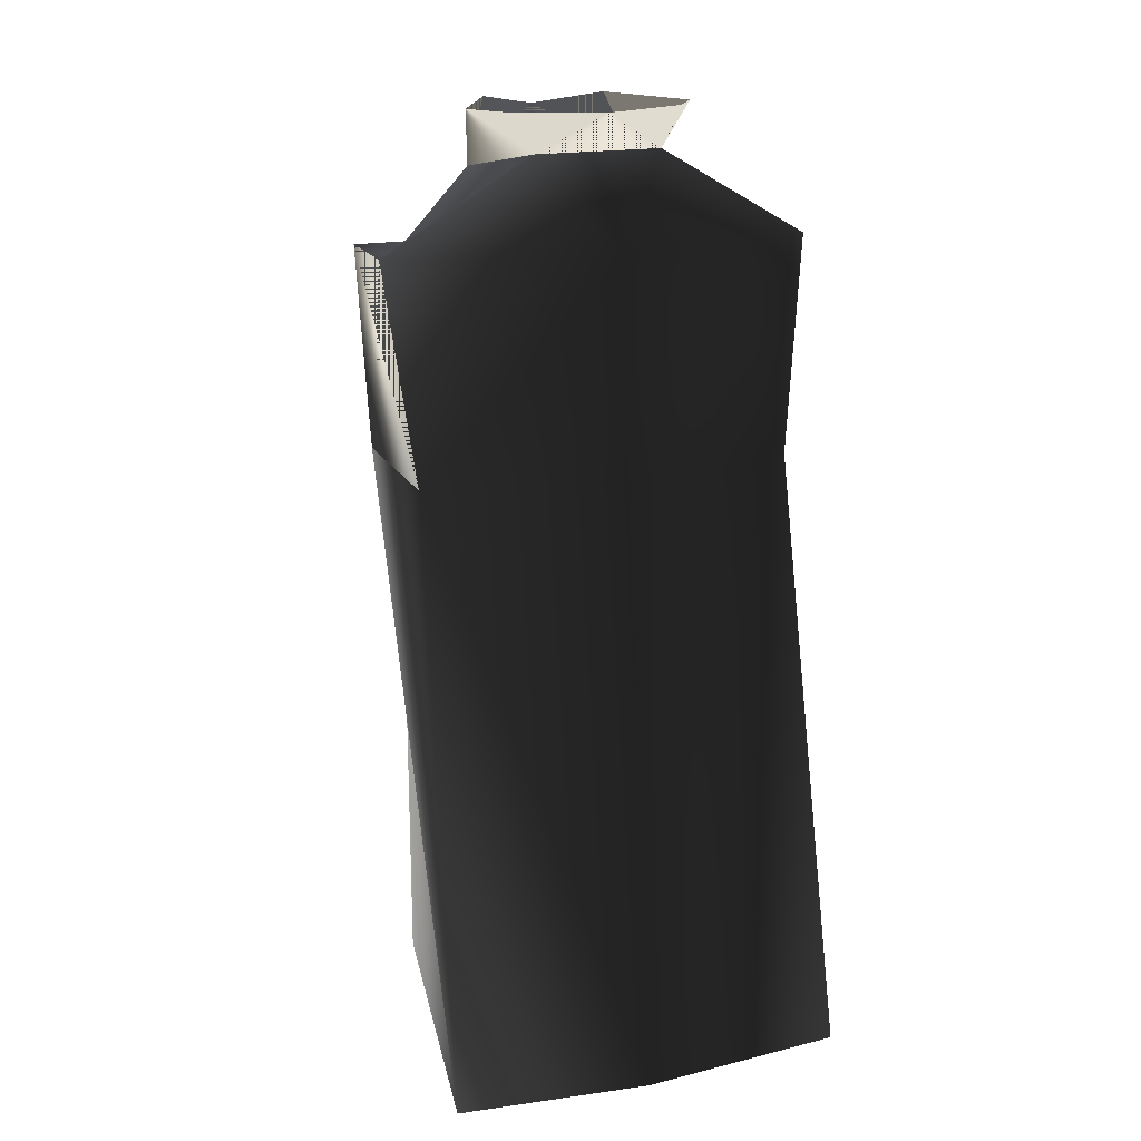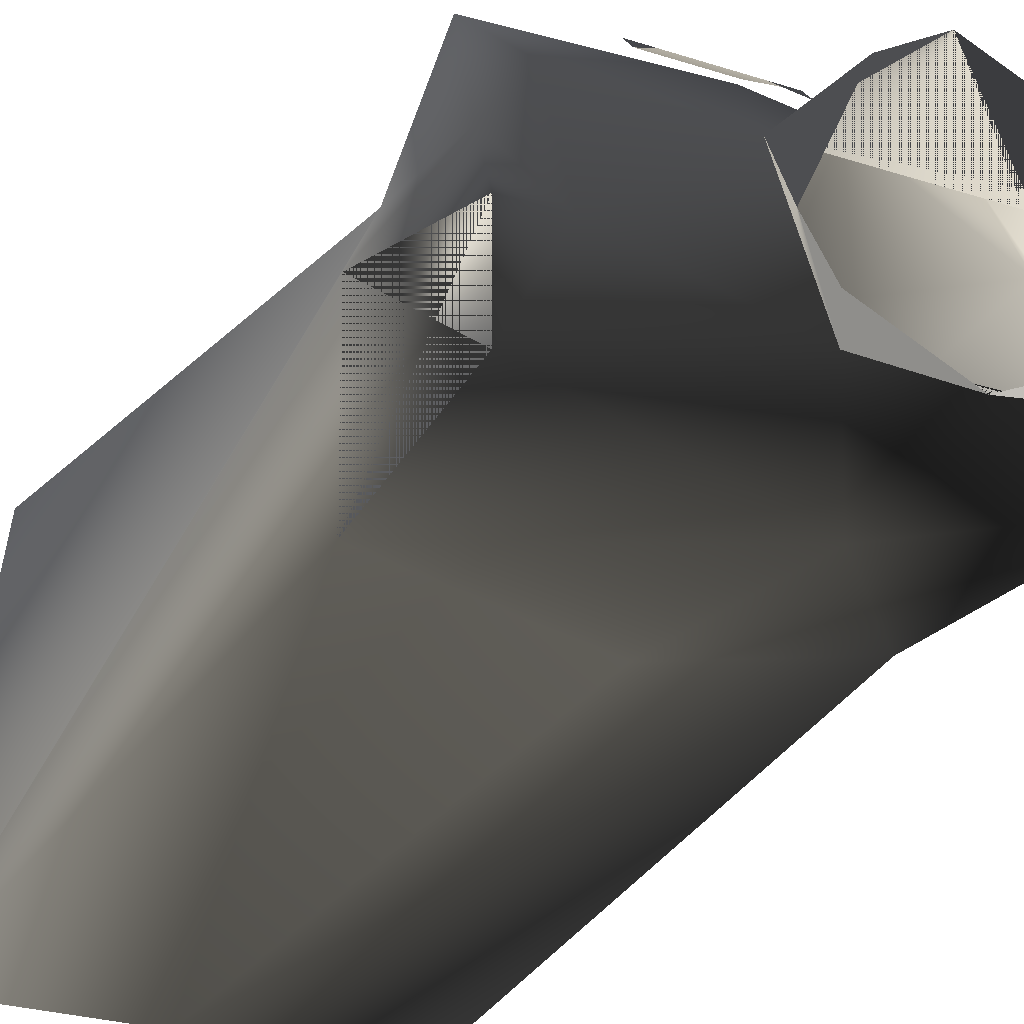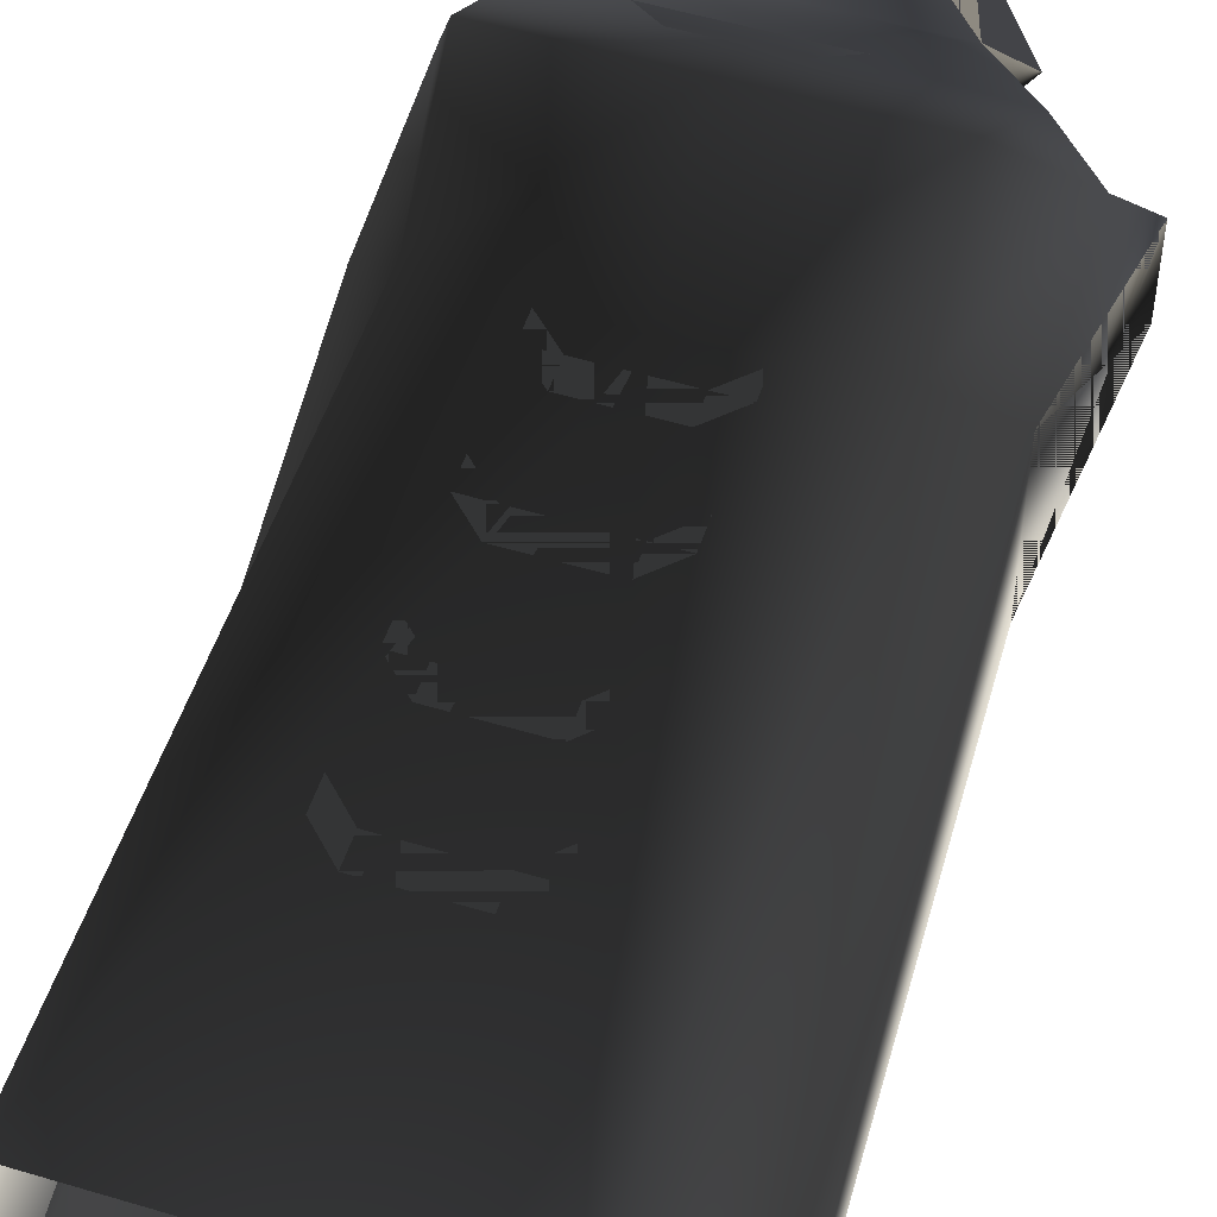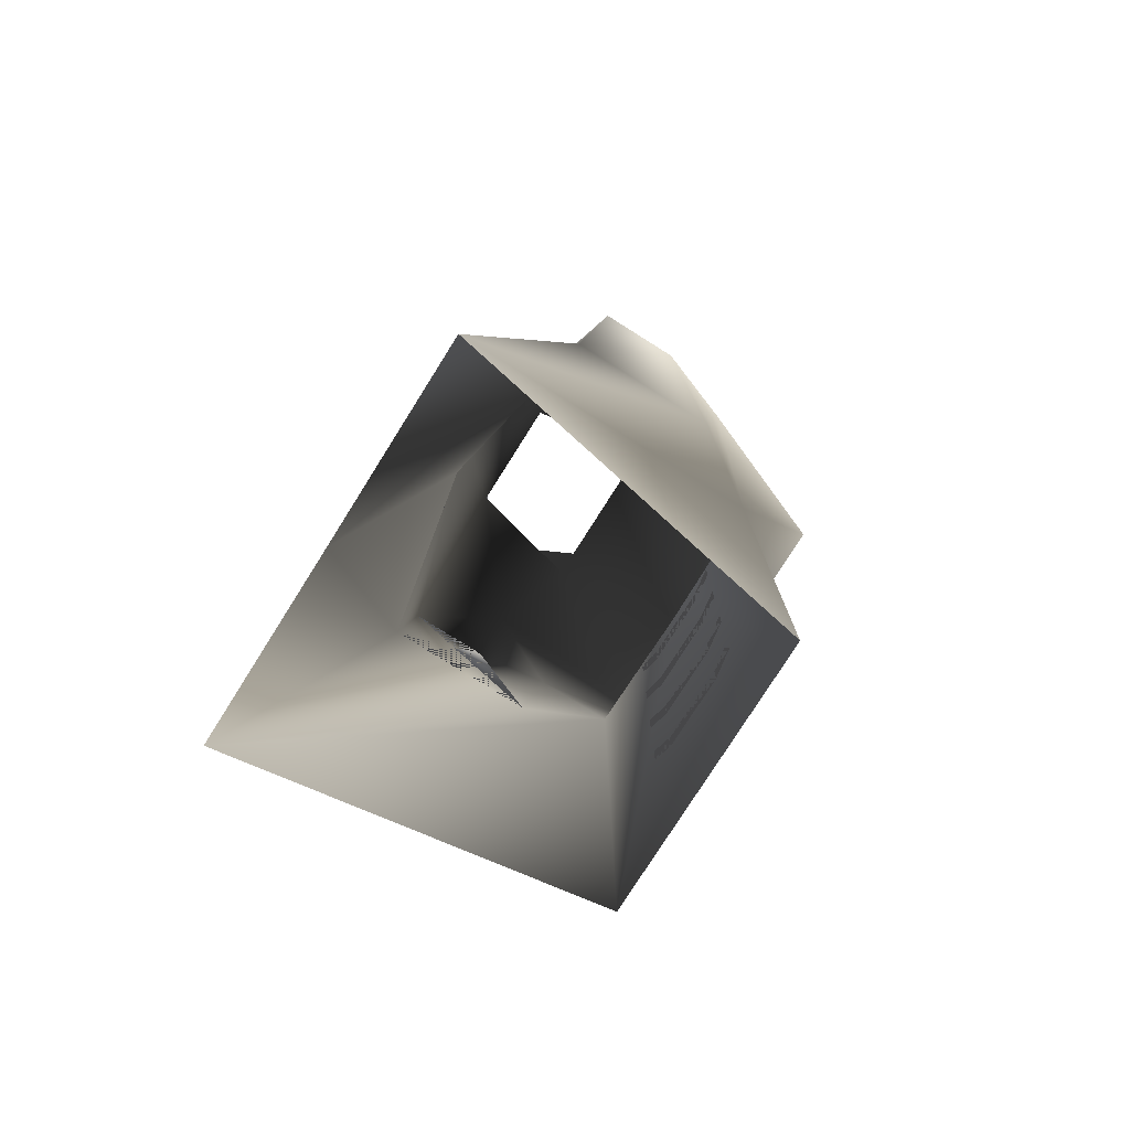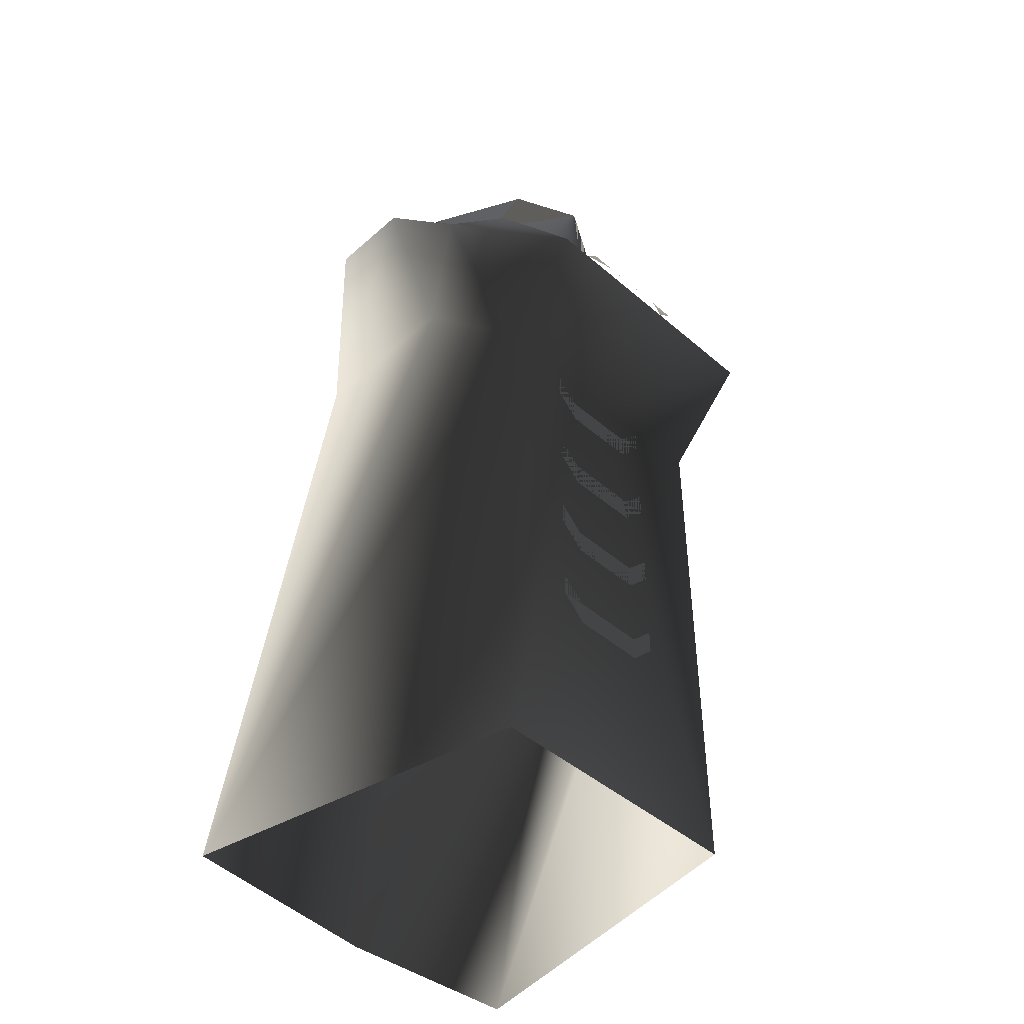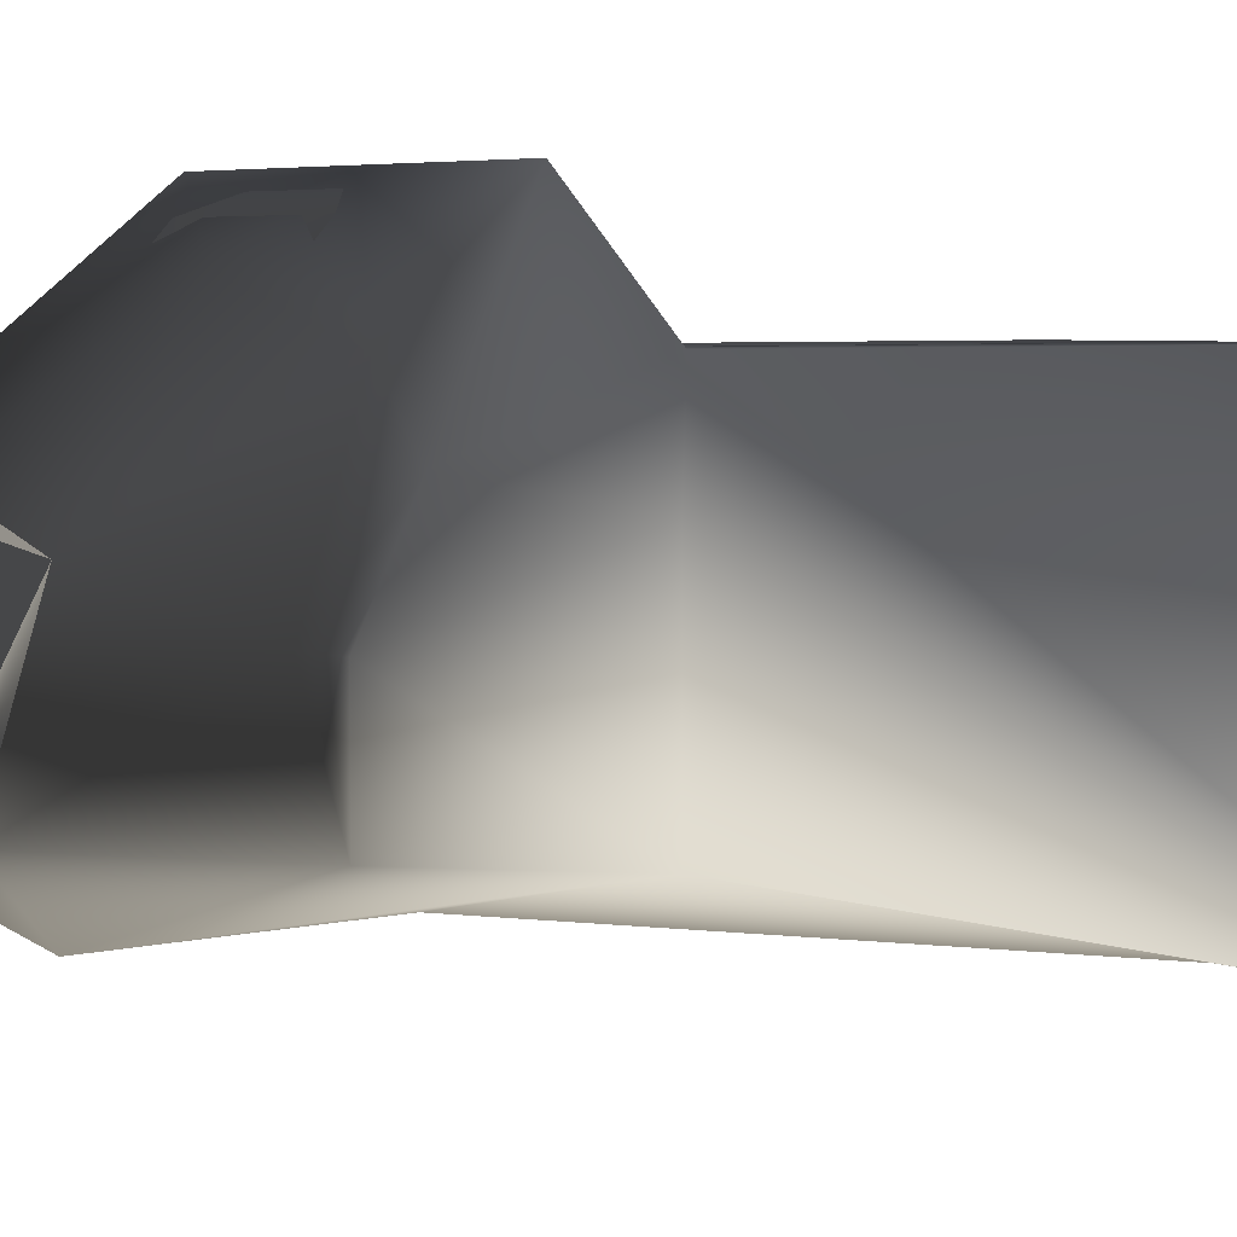
<metadata>
{"format":"obj","ext":"obj","renderer":"f3d","projection":"perspective","resolution":1024,"background":"white","views":[{"elev":18.5,"azim":159.5,"up":"+Y"},{"elev":-21.9,"azim":149.7,"up":"+Z"},{"elev":52.4,"azim":17.9,"up":"+Z"},{"elev":-77.3,"azim":-122.2,"up":"+Y"},{"elev":-45.4,"azim":-44.7,"up":"+Y"},{"elev":4.2,"azim":-132.2,"up":"+Z"}]}
</metadata>
<code>
o 459
v 17 155 3
v 15 150 9
v 15 138 7
v 17 155 -4
v 15 138 -6
v 0 155 -9
v 5 162 -4
v 13 155 3
v 12 150 13
v 11 141 20
v 11 134 13
v 16 91 -16
v 0 90 -16
v 0 138 -9
v -15 138 -6
v -17 155 -4
v -5 162 -4
v 0 165 -6
v 7 165 -3
v 9 165 0
v 7 160 6
v 0 148 16
v 0 141 20
v 0 133 13
v 11 90 13
v -17 155 3
v -15 138 7
v -15 150 9
v -14 155 3
v -7 160 6
v -9 165 0
v -7 165 -3
v -5 165 8
v 0 164 11
v 5 165 8
v -12 150 13
v -11 141 20
v -11 134 13
v 0 141 17
v -16 91 -16
v -11 90 13
v 3 123 13
v 3 121 13
v 5 123 13
v 5 125 13
v -3 121 13
v -3 123 13
v -5 123 13
v -5 125 13
v 3 131 13
v 3 129 13
v 5 131 13
v 5 133 13
v -3 129 13
v -3 131 13
v -5 131 13
v -5 133 13
v 3 107 13
v 3 105 13
v 5 107 13
v 5 109 13
v -3 105 13
v -3 107 13
v -5 107 13
v -5 109 13
v 3 115 13
v 3 113 13
v 5 115 13
v 5 117 13
v -3 113 13
v -3 115 13
v -5 115 13
v -5 117 13
v 3 146 18
v 3 144 19
v 5 146 18
v 5 147 17
v -3 144 19
v -3 146 18
v -5 146 18
v -5 147 17
v 3 138 16
v 3 136 15
v 5 138 16
v 5 139 18
v -3 136 15
v -3 138 16
v -5 138 16
v -5 139 18
f 1 2 3
f 1 3 4
f 1 4 5
f 1 5 3
f 3 5 4
f 4 5 6
f 4 6 7
f 4 7 8
f 4 8 1
f 1 8 2
f 2 8 9
f 2 9 10
f 2 10 11
f 2 11 3
f 3 11 12
f 3 12 5
f 5 12 13
f 5 13 14
f 5 14 6
f 6 14 15
f 6 15 16
f 6 16 17
f 6 17 7
f 7 17 18
f 7 18 19
f 7 19 20
f 7 20 21
f 7 21 8
f 8 21 9
f 9 21 22
f 9 22 10
f 10 22 23
f 10 23 24
f 10 24 11
f 11 24 25
f 11 25 12
f 26 16 15
f 26 15 27
f 26 27 28
f 26 28 29
f 26 29 16
f 16 29 17
f 17 29 30
f 17 30 31
f 17 31 32
f 17 32 18
f 17 18 32
f 17 32 31
f 17 31 30
f 30 31 33
f 30 33 31
f 33 30 34
f 33 34 30
f 30 34 21
f 30 21 34
f 34 21 35
f 34 35 21
f 21 35 20
f 21 20 35
f 23 22 36
f 23 36 37
f 23 37 38
f 23 38 24
f 23 24 39
f 23 39 22
f 23 22 39
f 23 39 24
f 37 36 28
f 37 28 38
f 38 28 27
f 38 27 40
f 38 40 41
f 38 41 24
f 24 41 25
f 13 15 14
f 15 13 40
f 15 40 27
f 36 30 29
f 36 29 28
f 36 22 30
f 30 22 21
f 42 43 44
f 42 44 45
f 46 43 42
f 46 42 47
f 46 47 48
f 48 47 49
f 50 51 52
f 50 52 53
f 54 51 50
f 54 50 55
f 54 55 56
f 56 55 57
f 58 59 60
f 58 60 61
f 62 59 58
f 62 58 63
f 62 63 64
f 64 63 65
f 66 67 68
f 66 68 69
f 70 67 66
f 70 66 71
f 70 71 72
f 72 71 73
f 74 75 76
f 74 76 77
f 78 75 74
f 78 74 79
f 78 79 80
f 80 79 81
f 82 83 84
f 82 84 85
f 86 83 82
f 86 82 87
f 86 87 88
f 88 87 89
f 18 17 7
f 18 7 19
f 19 7 20
f 20 7 21

</code>
